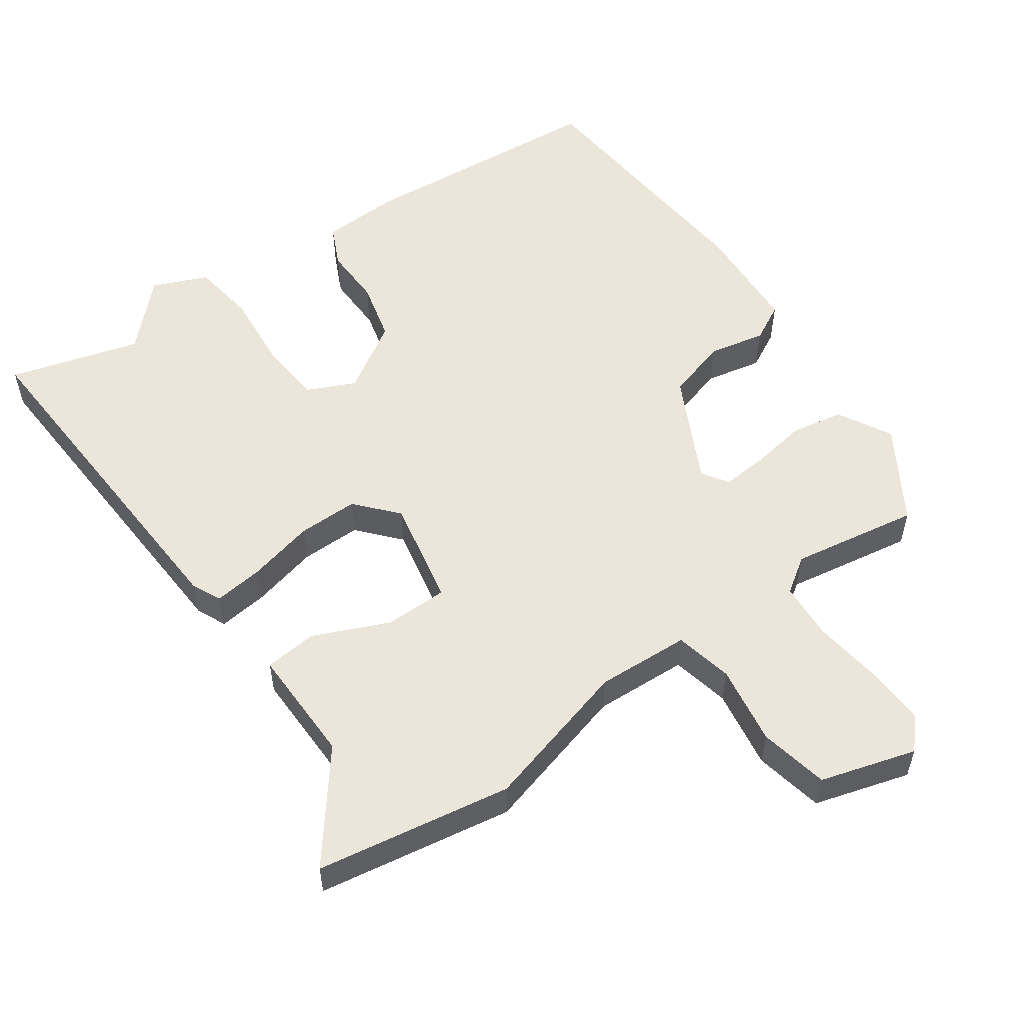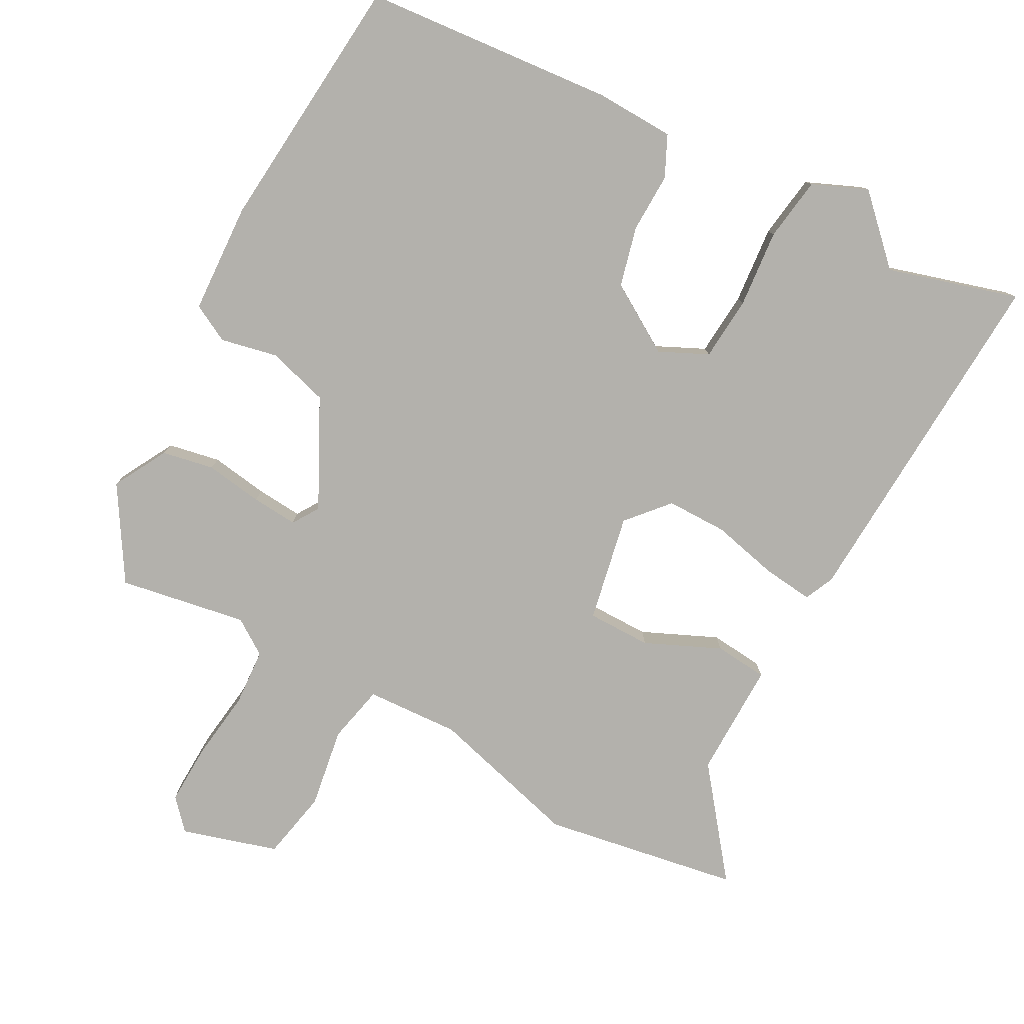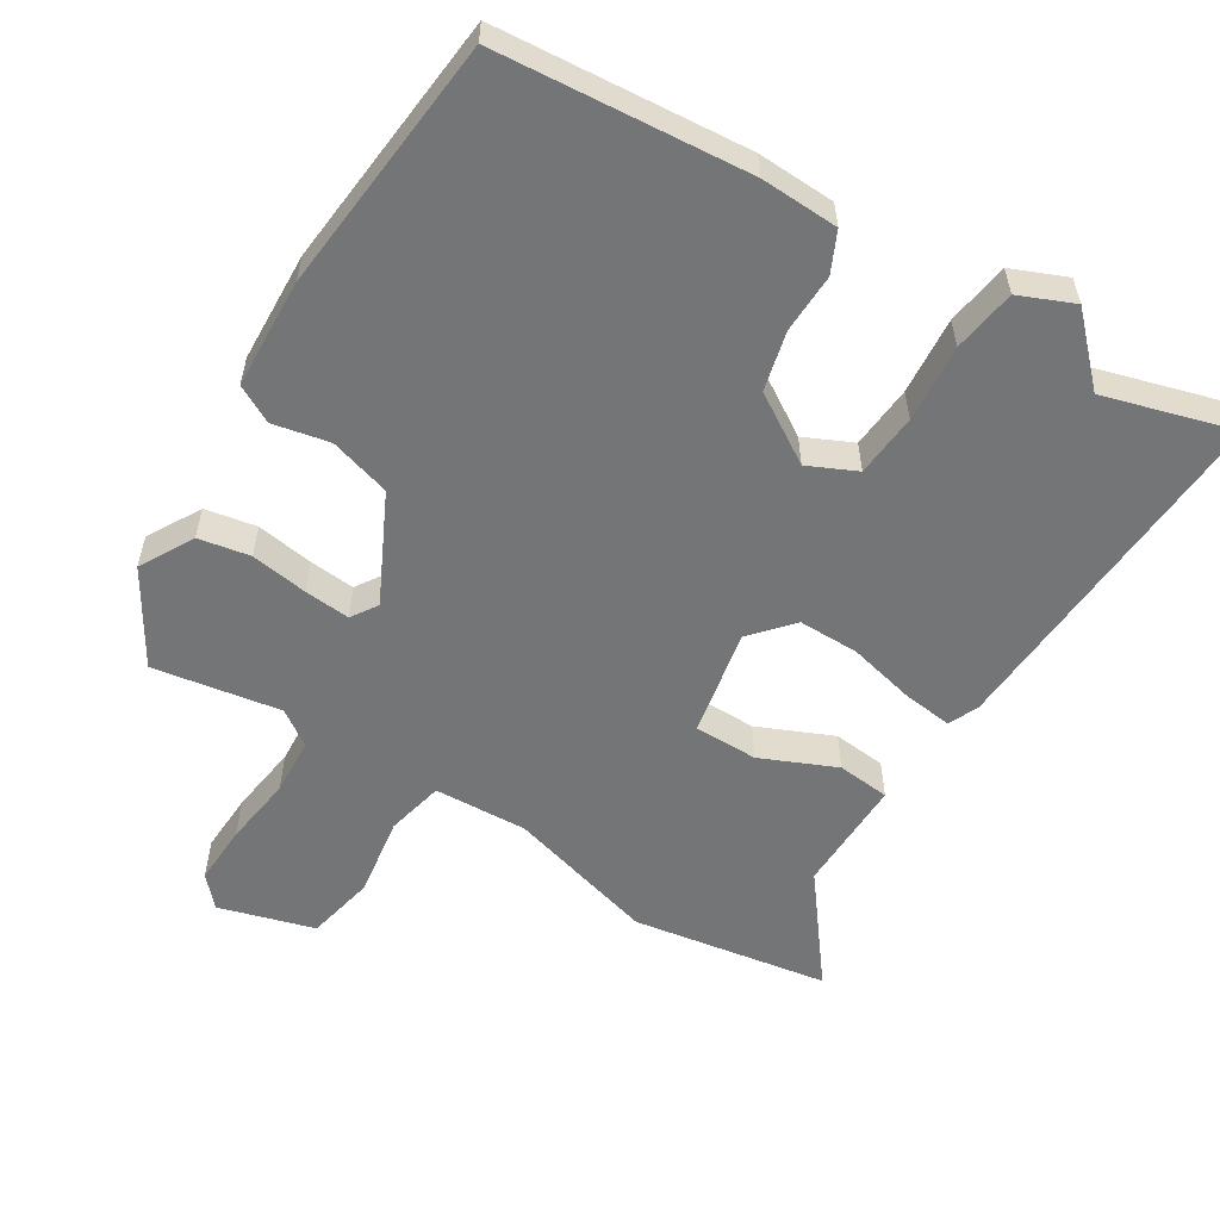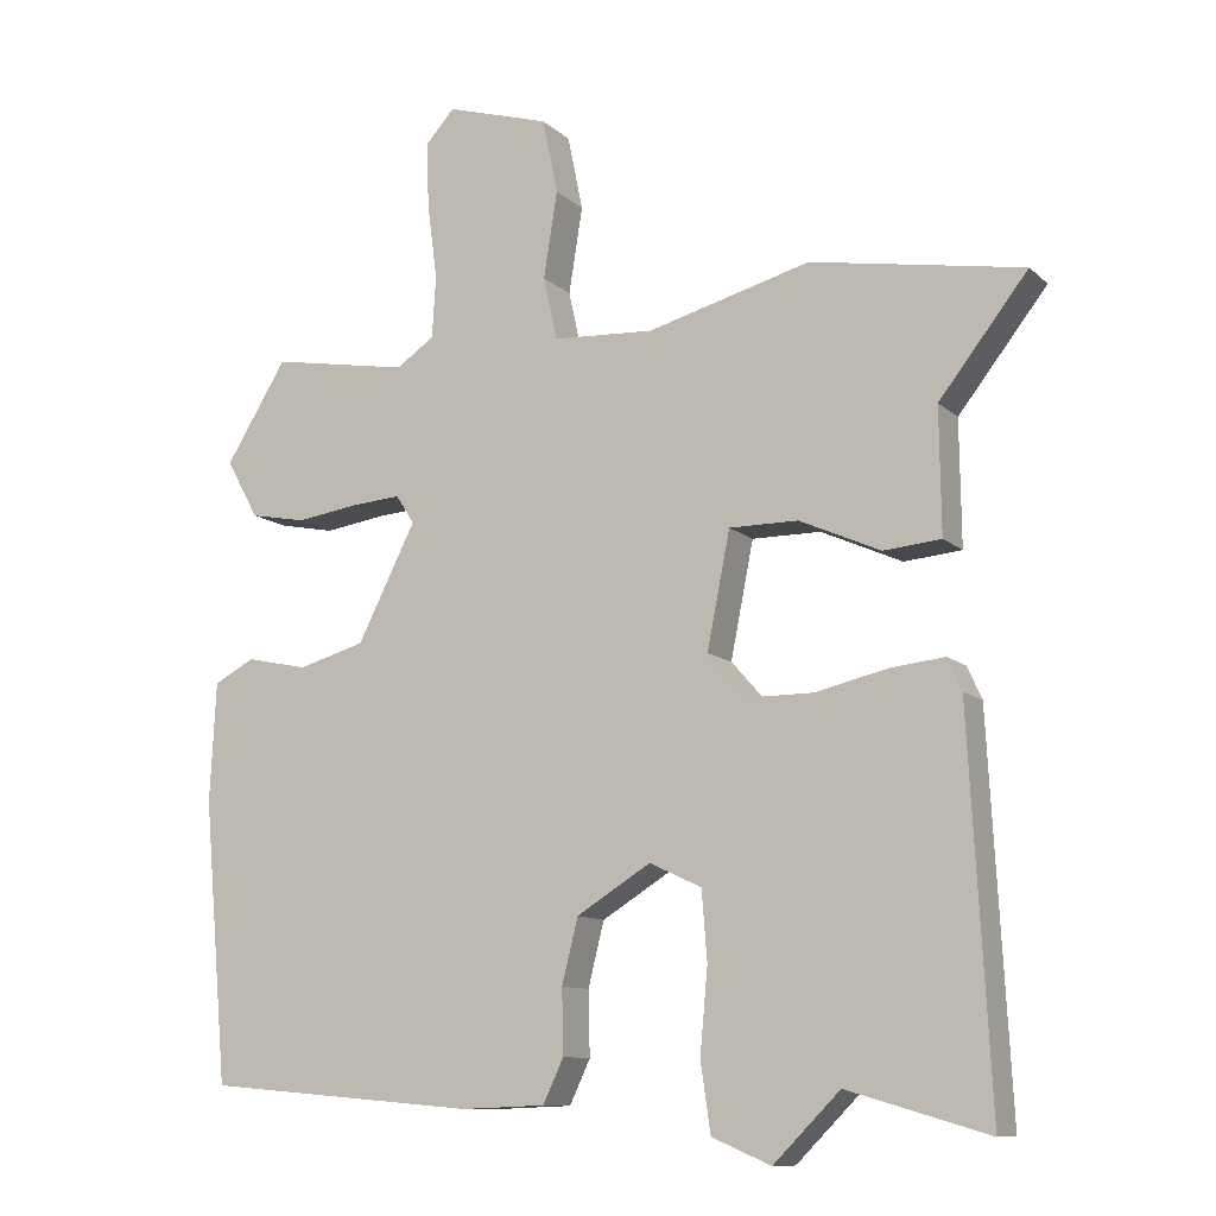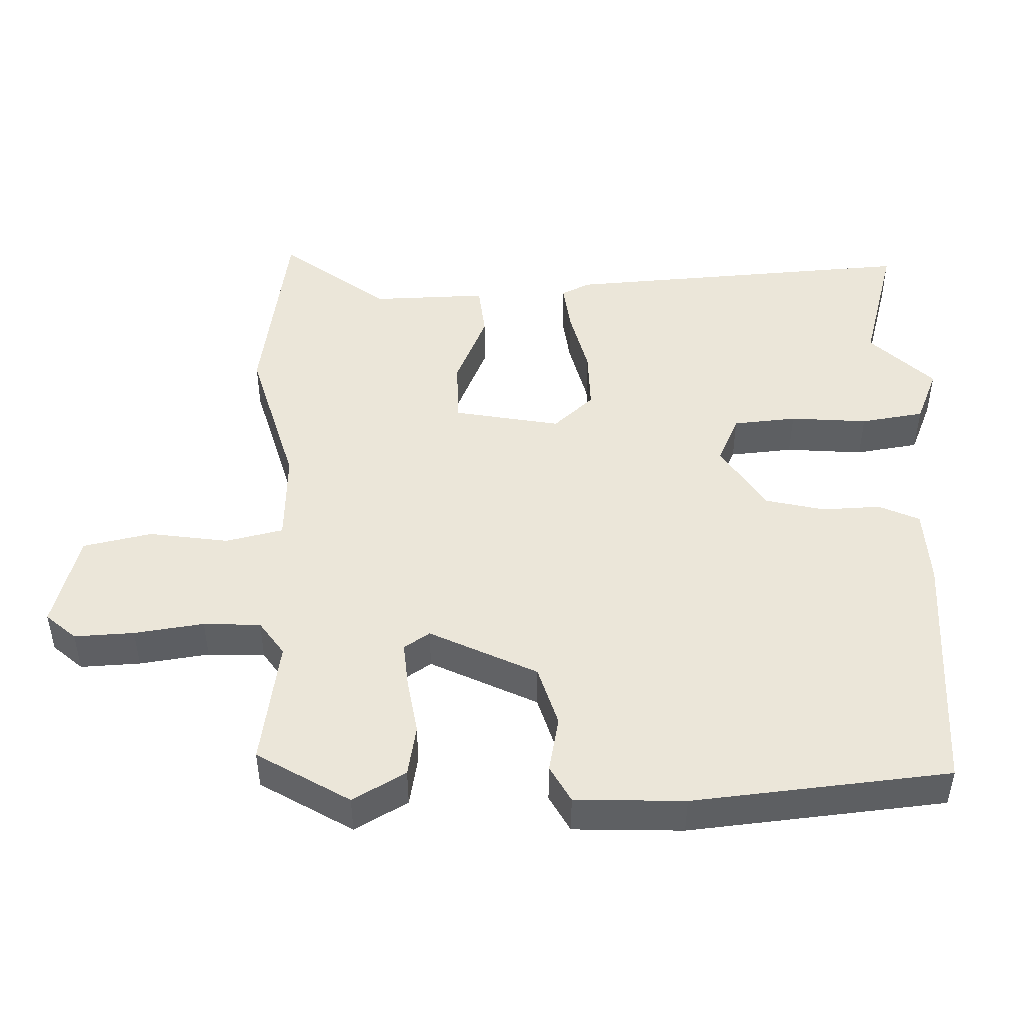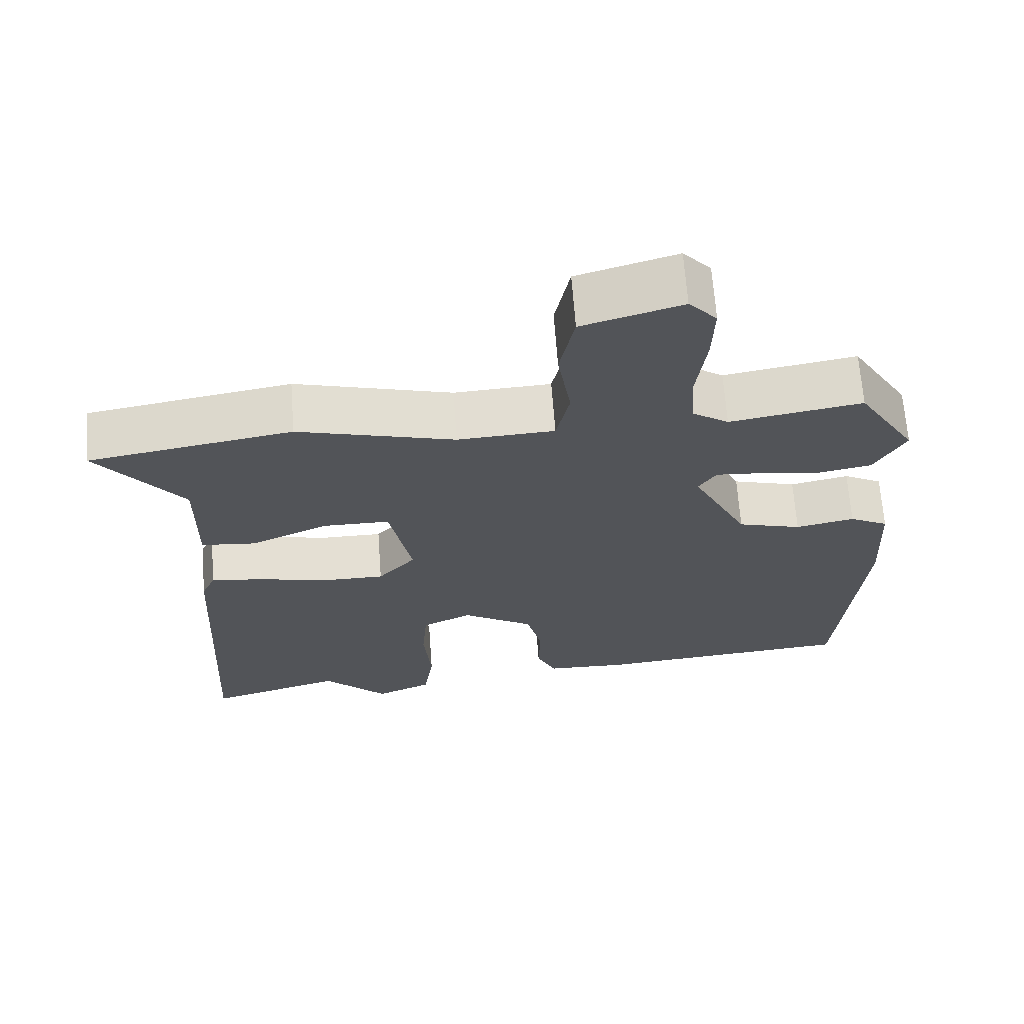
<metadata>
{"format":"obj","ext":"obj","renderer":"f3d","projection":"perspective","resolution":1024,"background":"white","views":[{"elev":55.3,"azim":-35.3,"up":"+Y"},{"elev":-79.1,"azim":151.7,"up":"+Y"},{"elev":-56.4,"azim":148.0,"up":"+Y"},{"elev":-10.8,"azim":-153.3,"up":"+Z"},{"elev":47.6,"azim":87.8,"up":"+Y"},{"elev":66.7,"azim":-4.2,"up":"+Z"}]}
</metadata>
<code>
v -0.362 0.07 -0.459
v -0.546 0.07 -0.513
v -0.519 0.07 -0.012
v -0.5 0.07 0.03
v -0.429 0.07 0.022
v -0.335 0.07 0
v -0.249 0.07 0
v -0.198 0.07 0.058
v -0.228 0.07 0.209
v -0.318 0.07 0.209
v -0.424 0.07 0.162
v -0.499 0.07 0.169
v -0.497 0.07 0.332
v -0.613 0.07 0.481
v -0.336 0.07 0.528
v -0.123 0.07 0.47
v 0.009 0.07 0.477
v 0.027 0.07 0.559
v 0.009 0.07 0.672
v 0.029 0.07 0.77
v 0.164 0.07 0.81
v 0.202 0.07 0.768
v 0.199 0.07 0.683
v 0.186 0.07 0.584
v 0.191 0.07 0.503
v 0.241 0.07 0.469
v 0.421 0.07 0.5
v 0.501 0.07 0.37
v 0.459 0.07 0.294
v 0.386 0.07 0.28
v 0.305 0.07 0.292
v 0.24 0.07 0.297
v 0.216 0.07 0.26
v 0.292 0.07 0.109
v 0.379 0.07 0.084
v 0.459 0.07 0.101
v 0.512 0.07 0.073
v 0.52 0.07 -0.083
v 0.488 0.07 -0.449
v 0.133 0.07 -0.48
v 0.023 0.07 -0.476
v -0.004 0.07 -0.419
v -0.002 0.07 -0.335
v -0.023 0.07 -0.251
v -0.12 0.07 -0.191
v -0.188 0.07 -0.223
v -0.195 0.07 -0.313
v -0.185 0.07 -0.423
v -0.198 0.07 -0.513
v -0.275 0.07 -0.546
v -0.362 0 -0.459
v -0.546 0 -0.513
v -0.519 0 -0.012
v -0.5 0 0.03
v -0.429 0 0.022
v -0.335 0 0
v -0.249 0 0
v -0.198 0 0.058
v -0.228 0 0.209
v -0.318 0 0.209
v -0.424 0 0.162
v -0.499 0 0.169
v -0.497 0 0.332
v -0.613 0 0.481
v -0.336 0 0.528
v -0.123 0 0.47
v 0.009 0 0.477
v 0.027 0 0.559
v 0.009 0 0.672
v 0.029 0 0.77
v 0.164 0 0.81
v 0.202 0 0.768
v 0.199 0 0.683
v 0.186 0 0.584
v 0.191 0 0.503
v 0.241 0 0.469
v 0.421 0 0.5
v 0.501 0 0.37
v 0.459 0 0.294
v 0.386 0 0.28
v 0.305 0 0.292
v 0.24 0 0.297
v 0.216 0 0.26
v 0.292 0 0.109
v 0.379 0 0.084
v 0.459 0 0.101
v 0.512 0 0.073
v 0.52 0 -0.083
v 0.488 0 -0.449
v 0.133 0 -0.48
v 0.023 0 -0.476
v -0.004 0 -0.419
v -0.002 0 -0.335
v -0.023 0 -0.251
v -0.12 0 -0.191
v -0.188 0 -0.223
v -0.195 0 -0.313
v -0.185 0 -0.423
v -0.198 0 -0.513
v -0.275 0 -0.546
f 49 50 1
f 48 49 1
f 47 48 1
f 4 5 6
f 3 4 6
f 2 3 6
f 1 2 6
f 47 1 6
f 46 47 6
f 45 46 6 7
f 44 45 7 8
f 41 42 43
f 40 41 43
f 39 40 43
f 38 39 43
f 37 38 43
f 36 37 43
f 35 36 43
f 34 35 43 44
f 44 8 9
f 34 44 9
f 33 34 9
f 29 30 31
f 28 29 31
f 27 28 31
f 26 27 31
f 25 26 31 32
f 22 23 24
f 21 22 24
f 20 21 24
f 19 20 24
f 18 19 24
f 17 18 24 25
f 13 14 15 16
f 13 16 17
f 12 13 17
f 11 12 17
f 10 11 17
f 25 32 33
f 17 25 33
f 10 17 33
f 9 10 33
f 51 100 99
f 51 99 98
f 51 98 97
f 56 55 54
f 56 54 53
f 56 53 52
f 56 52 51
f 56 51 97
f 56 97 96
f 57 56 96 95
f 58 57 95 94
f 93 92 91
f 93 91 90
f 93 90 89
f 93 89 88
f 93 88 87
f 93 87 86
f 93 86 85
f 94 93 85 84
f 59 58 94
f 59 94 84
f 59 84 83
f 81 80 79
f 81 79 78
f 81 78 77
f 81 77 76
f 82 81 76 75
f 74 73 72
f 74 72 71
f 74 71 70
f 74 70 69
f 74 69 68
f 75 74 68 67
f 66 65 64 63
f 67 66 63
f 67 63 62
f 67 62 61
f 67 61 60
f 83 82 75
f 83 75 67
f 83 67 60
f 83 60 59
f 1 51 52 2
f 2 52 53 3
f 3 53 54 4
f 4 54 55 5
f 5 55 56 6
f 6 56 57 7
f 7 57 58 8
f 8 58 59 9
f 9 59 60 10
f 10 60 61 11
f 11 61 62 12
f 12 62 63 13
f 13 63 64 14
f 14 64 65 15
f 15 65 66 16
f 16 66 67 17
f 17 67 68 18
f 18 68 69 19
f 19 69 70 20
f 20 70 71 21
f 21 71 72 22
f 22 72 73 23
f 23 73 74 24
f 24 74 75 25
f 25 75 76 26
f 26 76 77 27
f 27 77 78 28
f 28 78 79 29
f 29 79 80 30
f 30 80 81 31
f 31 81 82 32
f 32 82 83 33
f 33 83 84 34
f 34 84 85 35
f 35 85 86 36
f 36 86 87 37
f 37 87 88 38
f 38 88 89 39
f 39 89 90 40
f 40 90 91 41
f 41 91 92 42
f 42 92 93 43
f 43 93 94 44
f 44 94 95 45
f 45 95 96 46
f 46 96 97 47
f 47 97 98 48
f 48 98 99 49
f 49 99 100 50
f 50 100 51 1

</code>
